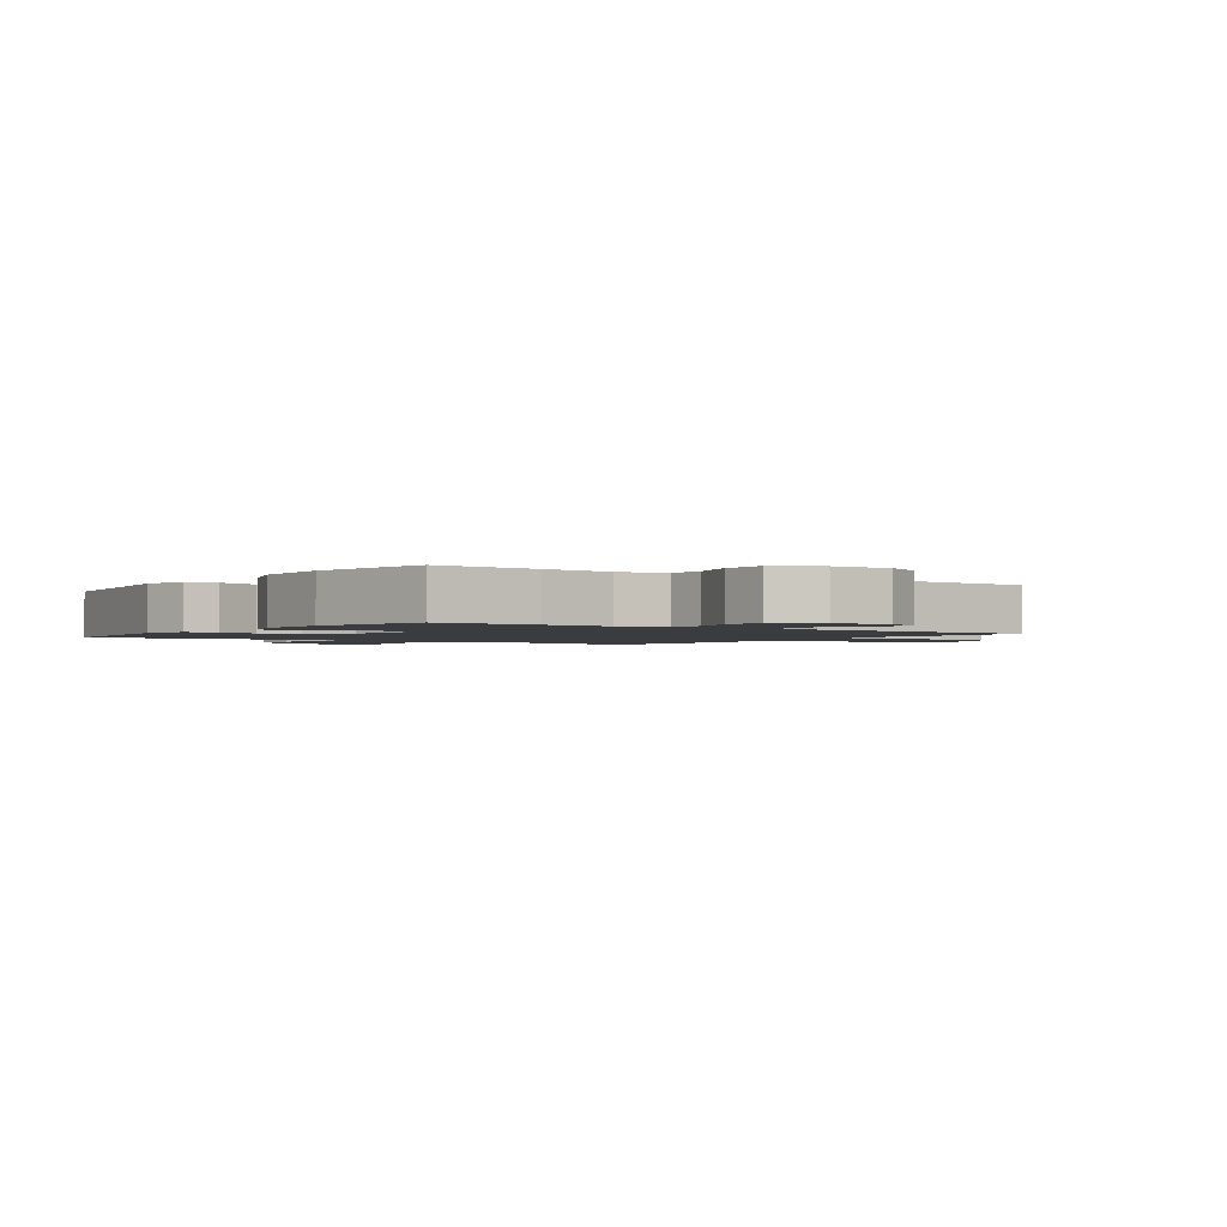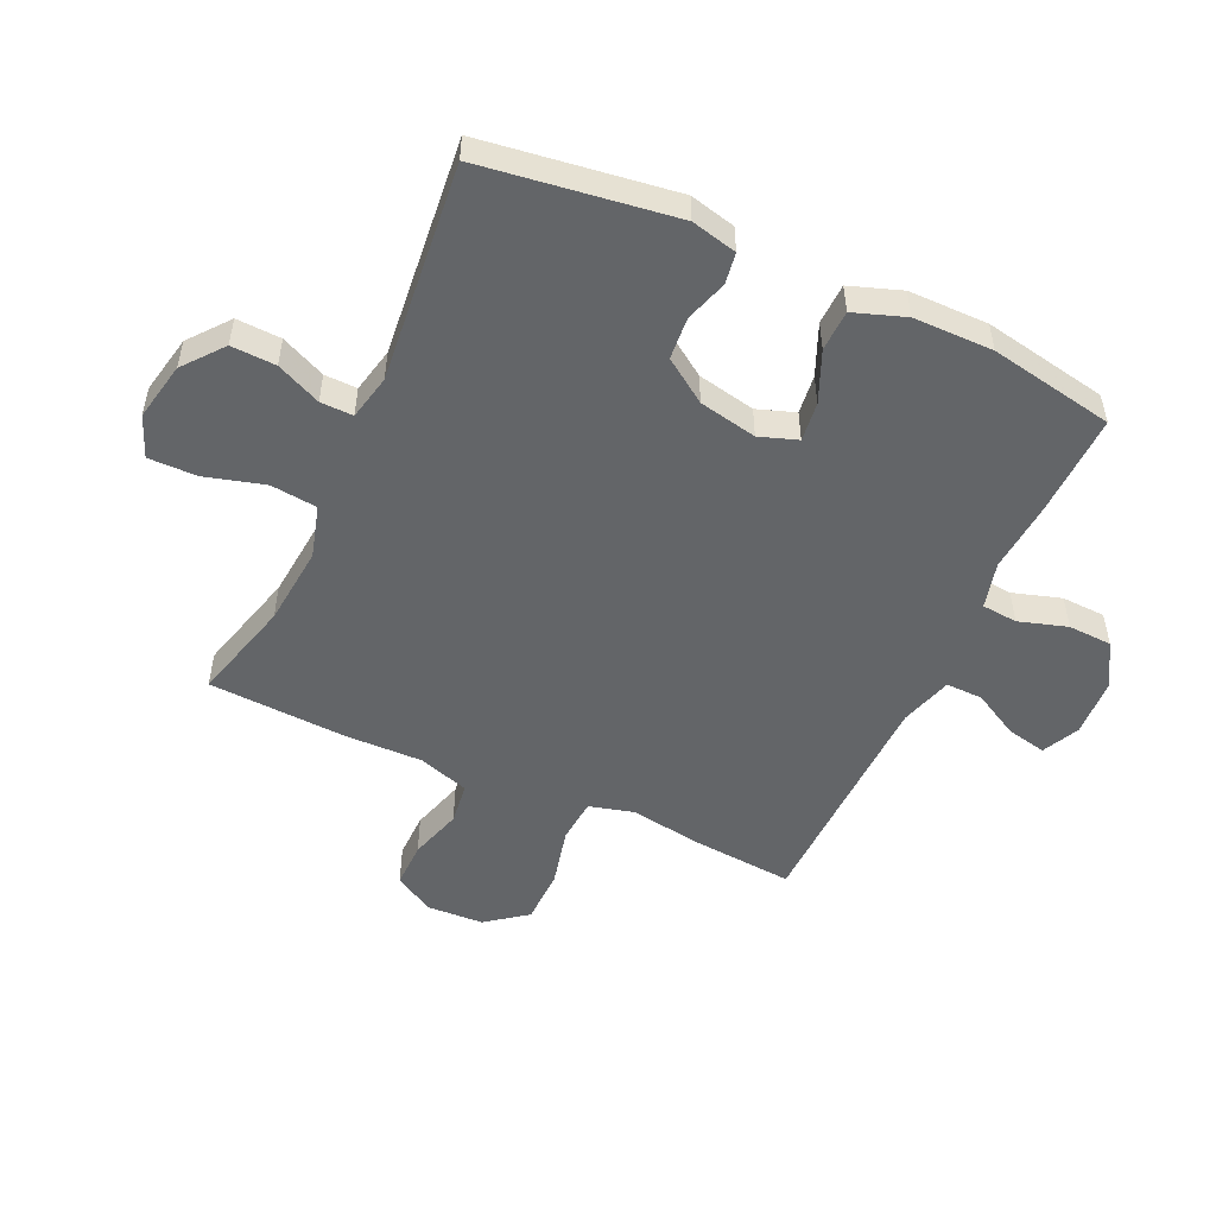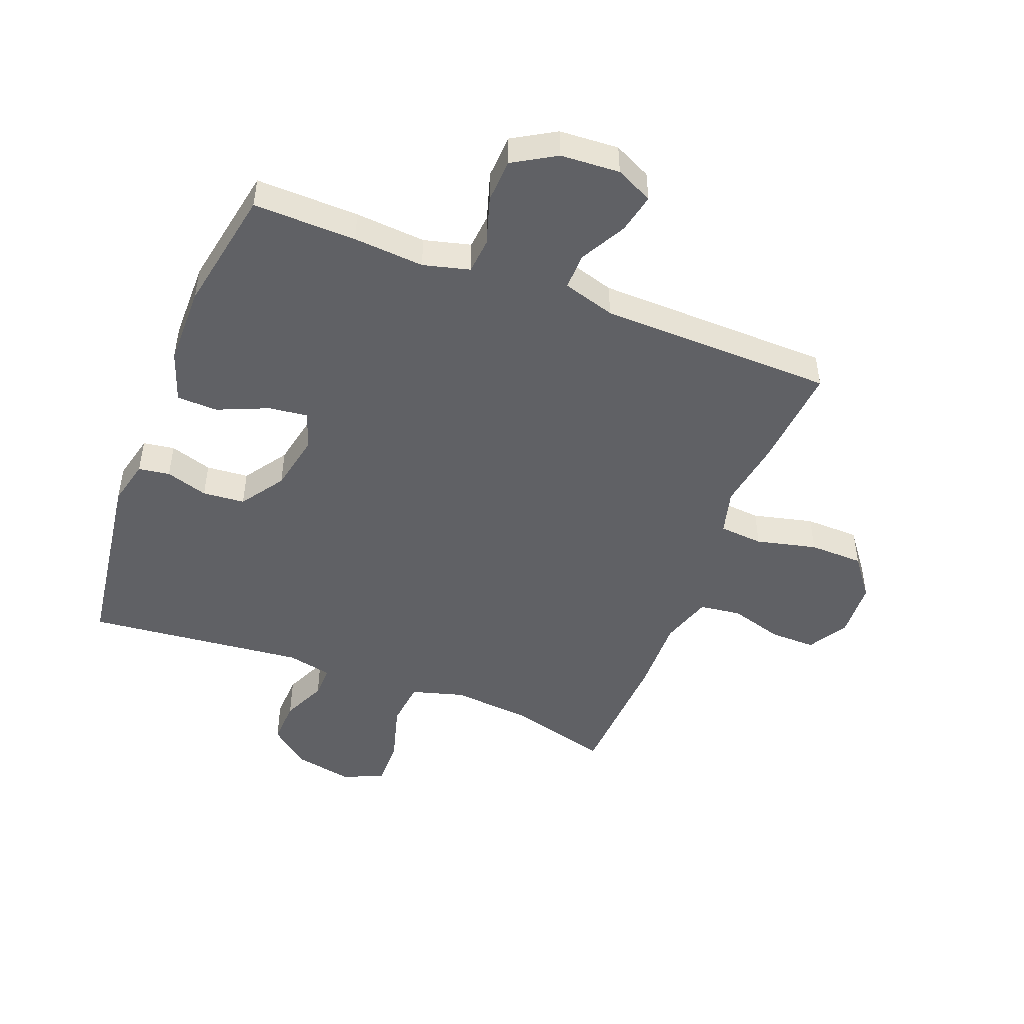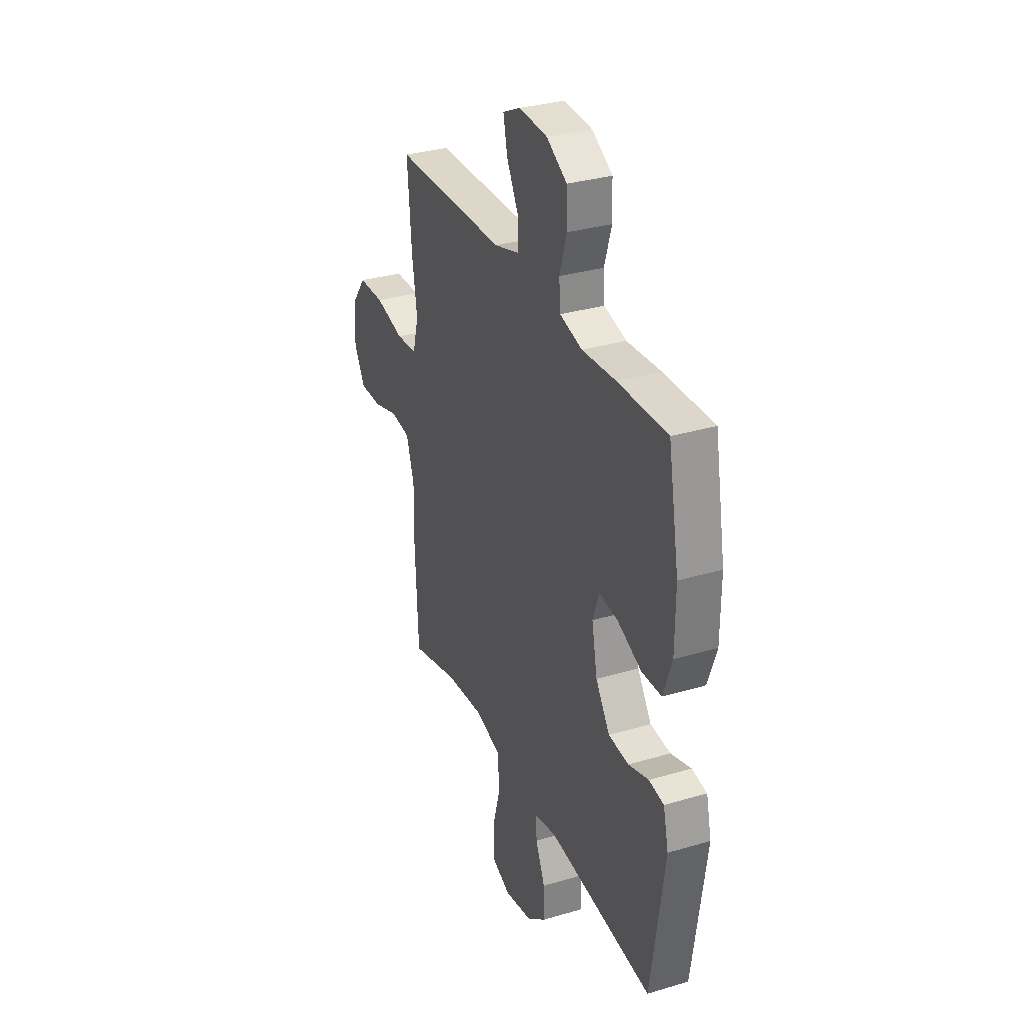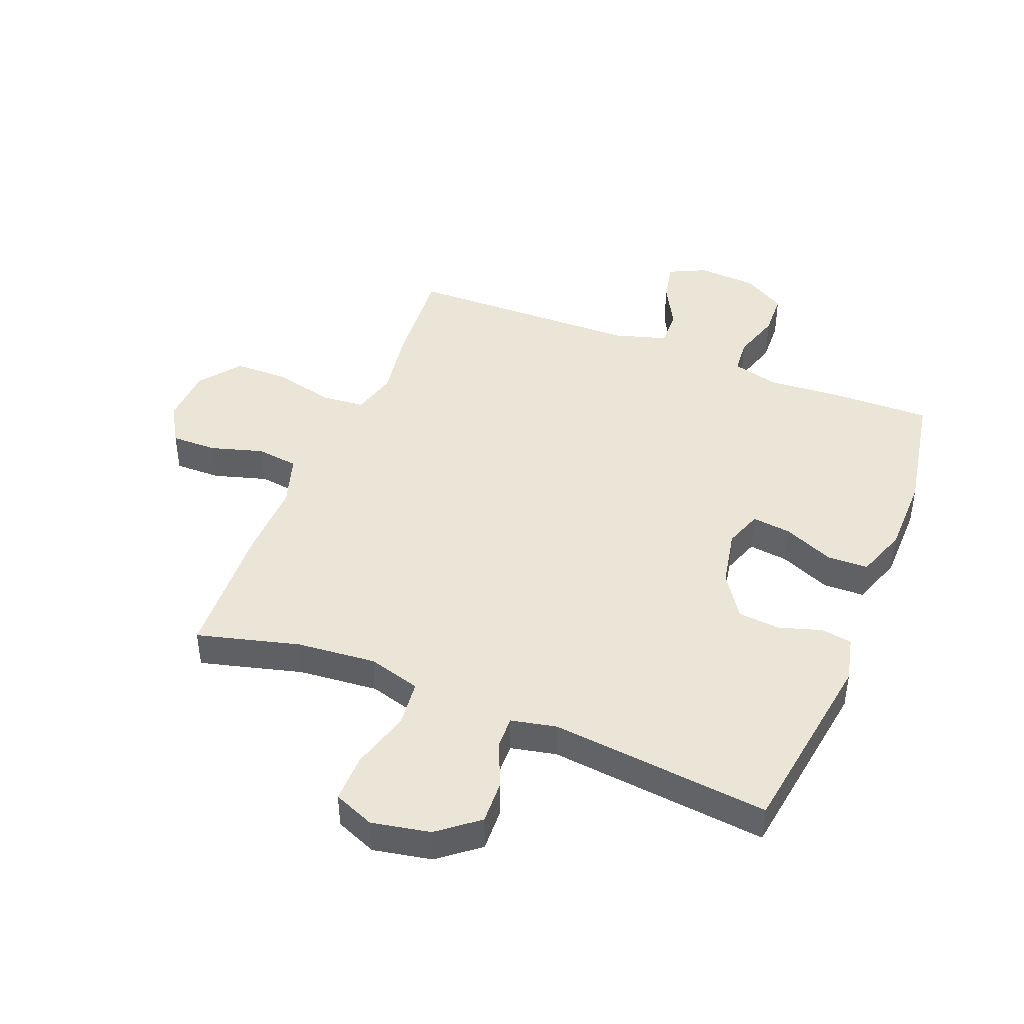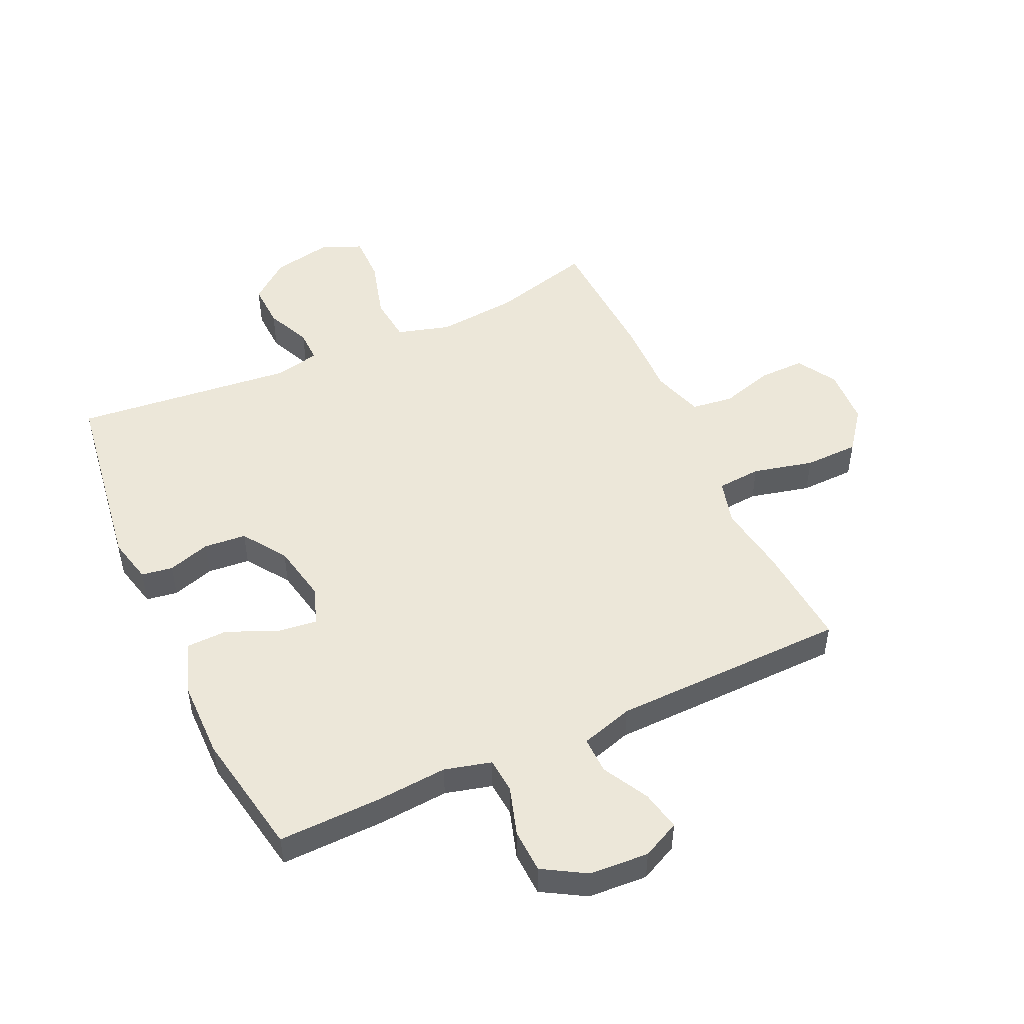
<metadata>
{"format":"obj","ext":"obj","renderer":"f3d","projection":"perspective","resolution":1024,"background":"white","views":[{"elev":-1.8,"azim":-35.5,"up":"+Y"},{"elev":-51.4,"azim":-114.8,"up":"+Y"},{"elev":-47.9,"azim":-21.2,"up":"+Y"},{"elev":32.1,"azim":-112.6,"up":"+Z"},{"elev":44.2,"azim":-158.2,"up":"+Y"},{"elev":49.6,"azim":-24.7,"up":"+Y"}]}
</metadata>
<code>
v -0.5 0.07 -0.5
v -0.546 0.07 -0.181
v -0.528 0.07 -0.105
v -0.476 0.07 -0.097
v -0.406 0.07 -0.119
v -0.336 0.07 -0.113
v -0.287 0.07 -0.041
v -0.268 0.07 0.055
v -0.29 0.07 0.118
v -0.355 0.07 0.11
v -0.439 0.07 0.074
v -0.507 0.07 0.076
v -0.537 0.07 0.161
v -0.538 0.07 0.293
v -0.5 0.07 0.5
v -0.329 0.07 0.496
v -0.212 0.07 0.487
v -0.135 0.07 0.507
v -0.13 0.07 0.566
v -0.155 0.07 0.646
v -0.152 0.07 0.719
v -0.081 0.07 0.761
v 0.017 0.07 0.767
v 0.079 0.07 0.737
v 0.065 0.07 0.671
v 0.024 0.07 0.595
v 0.023 0.07 0.534
v 0.11 0.07 0.508
v 0.5 0.07 0.5
v 0.486 0.07 0.327
v 0.468 0.07 0.212
v 0.488 0.07 0.137
v 0.561 0.07 0.131
v 0.661 0.07 0.155
v 0.751 0.07 0.153
v 0.802 0.07 0.086
v 0.807 0.07 -0.009
v 0.768 0.07 -0.075
v 0.692 0.07 -0.074
v 0.604 0.07 -0.048
v 0.535 0.07 -0.057
v 0.508 0.07 -0.142
v 0.511 0.07 -0.27
v 0.5 0.07 -0.5
v 0.331 0.07 -0.455
v 0.199 0.07 -0.443
v 0.112 0.07 -0.468
v 0.104 0.07 -0.545
v 0.132 0.07 -0.644
v 0.133 0.07 -0.724
v 0.065 0.07 -0.752
v -0.032 0.07 -0.733
v -0.098 0.07 -0.68
v -0.095 0.07 -0.606
v -0.062 0.07 -0.532
v -0.061 0.07 -0.478
v -0.136 0.07 -0.462
v -0.5 0 -0.5
v -0.546 0 -0.181
v -0.528 0 -0.105
v -0.476 0 -0.097
v -0.406 0 -0.119
v -0.336 0 -0.113
v -0.287 0 -0.041
v -0.268 0 0.055
v -0.29 0 0.118
v -0.355 0 0.11
v -0.439 0 0.074
v -0.507 0 0.076
v -0.537 0 0.161
v -0.538 0 0.293
v -0.5 0 0.5
v -0.329 0 0.496
v -0.212 0 0.487
v -0.135 0 0.507
v -0.13 0 0.566
v -0.155 0 0.646
v -0.152 0 0.719
v -0.081 0 0.761
v 0.017 0 0.767
v 0.079 0 0.737
v 0.065 0 0.671
v 0.024 0 0.595
v 0.023 0 0.534
v 0.11 0 0.508
v 0.5 0 0.5
v 0.486 0 0.327
v 0.468 0 0.212
v 0.488 0 0.137
v 0.561 0 0.131
v 0.661 0 0.155
v 0.751 0 0.153
v 0.802 0 0.086
v 0.807 0 -0.009
v 0.768 0 -0.075
v 0.692 0 -0.074
v 0.604 0 -0.048
v 0.535 0 -0.057
v 0.508 0 -0.142
v 0.511 0 -0.27
v 0.5 0 -0.5
v 0.331 0 -0.455
v 0.199 0 -0.443
v 0.112 0 -0.468
v 0.104 0 -0.545
v 0.132 0 -0.644
v 0.133 0 -0.724
v 0.065 0 -0.752
v -0.032 0 -0.733
v -0.098 0 -0.68
v -0.095 0 -0.606
v -0.062 0 -0.532
v -0.061 0 -0.478
v -0.136 0 -0.462
f 53 54 55
f 52 53 55
f 51 52 55
f 50 51 55
f 49 50 55
f 48 49 55
f 47 48 55 56
f 46 47 56 57
f 42 43 44 45
f 41 42 45 46
f 38 39 40
f 37 38 40
f 36 37 40
f 35 36 40
f 34 35 40
f 33 34 40
f 32 33 40 41
f 41 46 57
f 32 41 57
f 31 32 57
f 31 57 1
f 30 31 1
f 29 30 1
f 28 29 1
f 24 25 26
f 23 24 26
f 22 23 26
f 21 22 26
f 20 21 26
f 19 20 26
f 18 19 26 27
f 15 16 17
f 14 15 17
f 13 14 17
f 12 13 17
f 11 12 17
f 10 11 17
f 18 27 28
f 17 18 28
f 10 17 28
f 9 10 28
f 3 4 5
f 2 3 5
f 1 2 5
f 1 5 6
f 28 1 6 7
f 8 9 28
f 7 8 28
f 112 111 110
f 112 110 109
f 112 109 108
f 112 108 107
f 112 107 106
f 112 106 105
f 113 112 105 104
f 114 113 104 103
f 102 101 100 99
f 103 102 99 98
f 97 96 95
f 97 95 94
f 97 94 93
f 97 93 92
f 97 92 91
f 97 91 90
f 98 97 90 89
f 114 103 98
f 114 98 89
f 114 89 88
f 58 114 88
f 58 88 87
f 58 87 86
f 58 86 85
f 83 82 81
f 83 81 80
f 83 80 79
f 83 79 78
f 83 78 77
f 83 77 76
f 84 83 76 75
f 74 73 72
f 74 72 71
f 74 71 70
f 74 70 69
f 74 69 68
f 74 68 67
f 85 84 75
f 85 75 74
f 85 74 67
f 85 67 66
f 62 61 60
f 62 60 59
f 62 59 58
f 63 62 58
f 64 63 58 85
f 85 66 65
f 85 65 64
f 1 58 59 2
f 2 59 60 3
f 3 60 61 4
f 4 61 62 5
f 5 62 63 6
f 6 63 64 7
f 7 64 65 8
f 8 65 66 9
f 9 66 67 10
f 10 67 68 11
f 11 68 69 12
f 12 69 70 13
f 13 70 71 14
f 14 71 72 15
f 15 72 73 16
f 16 73 74 17
f 17 74 75 18
f 18 75 76 19
f 19 76 77 20
f 20 77 78 21
f 21 78 79 22
f 22 79 80 23
f 23 80 81 24
f 24 81 82 25
f 25 82 83 26
f 26 83 84 27
f 27 84 85 28
f 28 85 86 29
f 29 86 87 30
f 30 87 88 31
f 31 88 89 32
f 32 89 90 33
f 33 90 91 34
f 34 91 92 35
f 35 92 93 36
f 36 93 94 37
f 37 94 95 38
f 38 95 96 39
f 39 96 97 40
f 40 97 98 41
f 41 98 99 42
f 42 99 100 43
f 43 100 101 44
f 44 101 102 45
f 45 102 103 46
f 46 103 104 47
f 47 104 105 48
f 48 105 106 49
f 49 106 107 50
f 50 107 108 51
f 51 108 109 52
f 52 109 110 53
f 53 110 111 54
f 54 111 112 55
f 55 112 113 56
f 56 113 114 57
f 57 114 58 1

</code>
